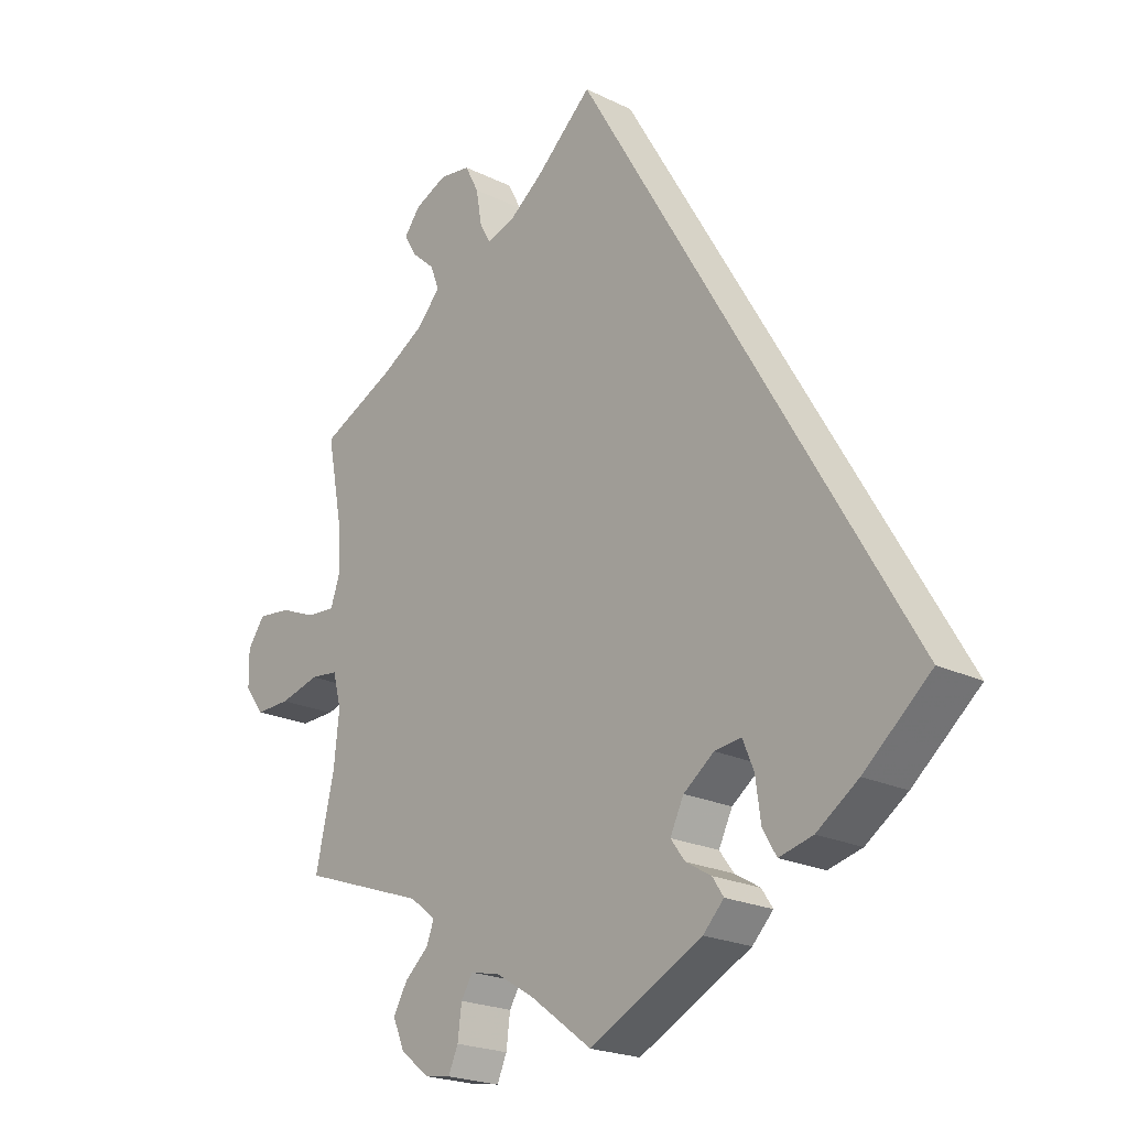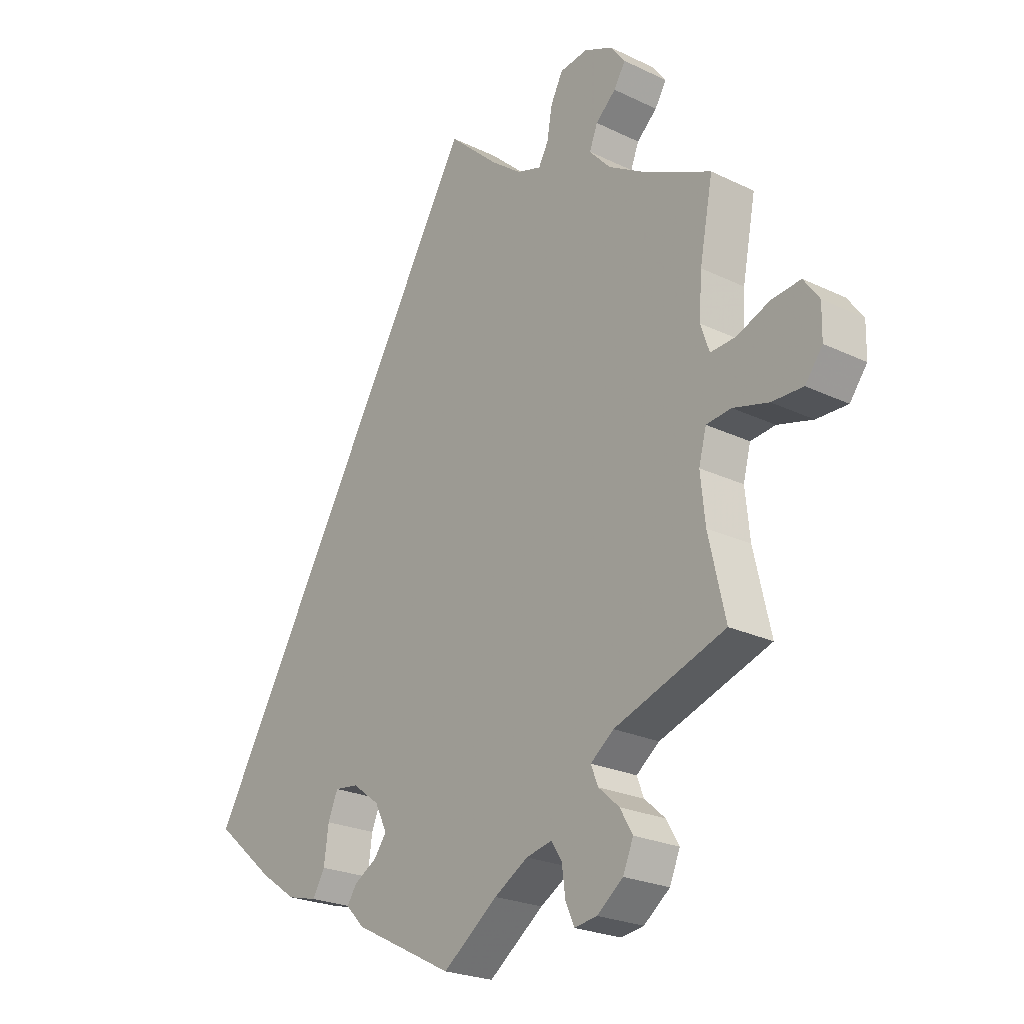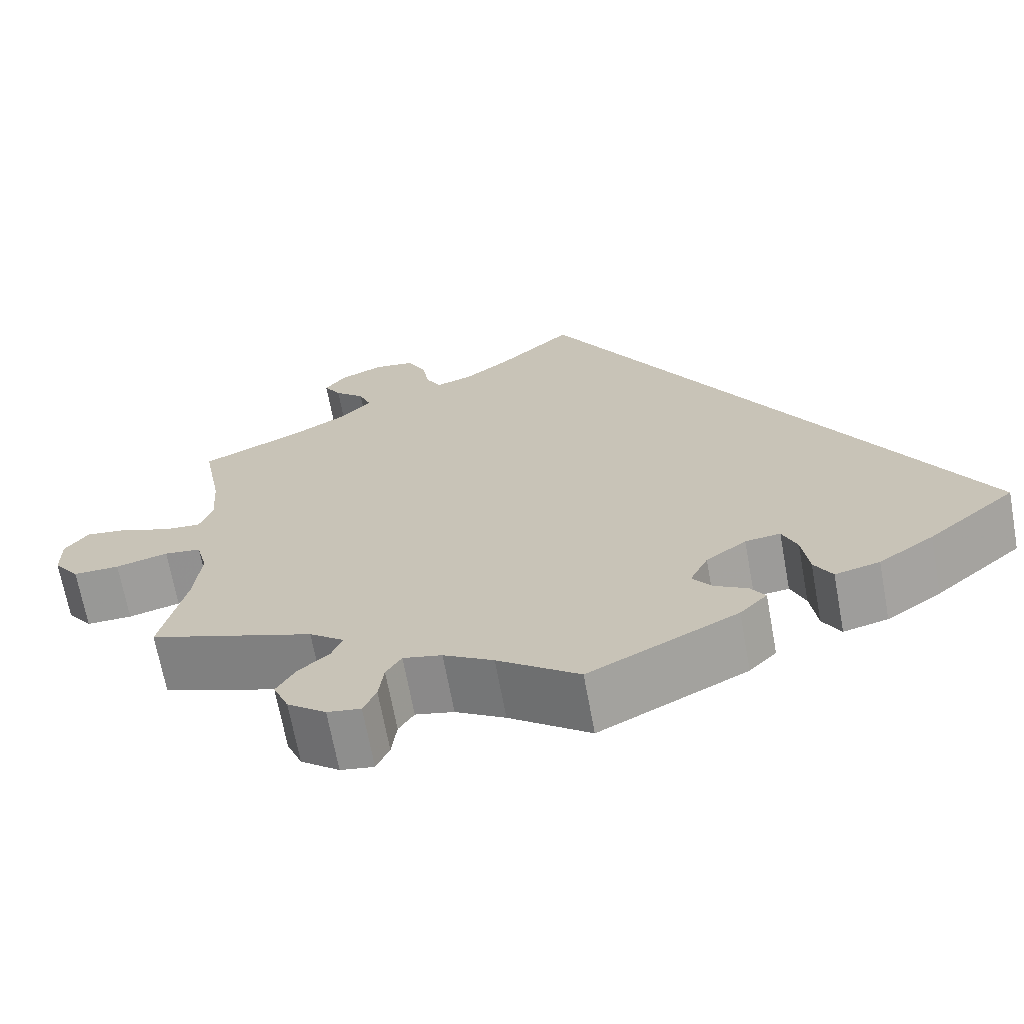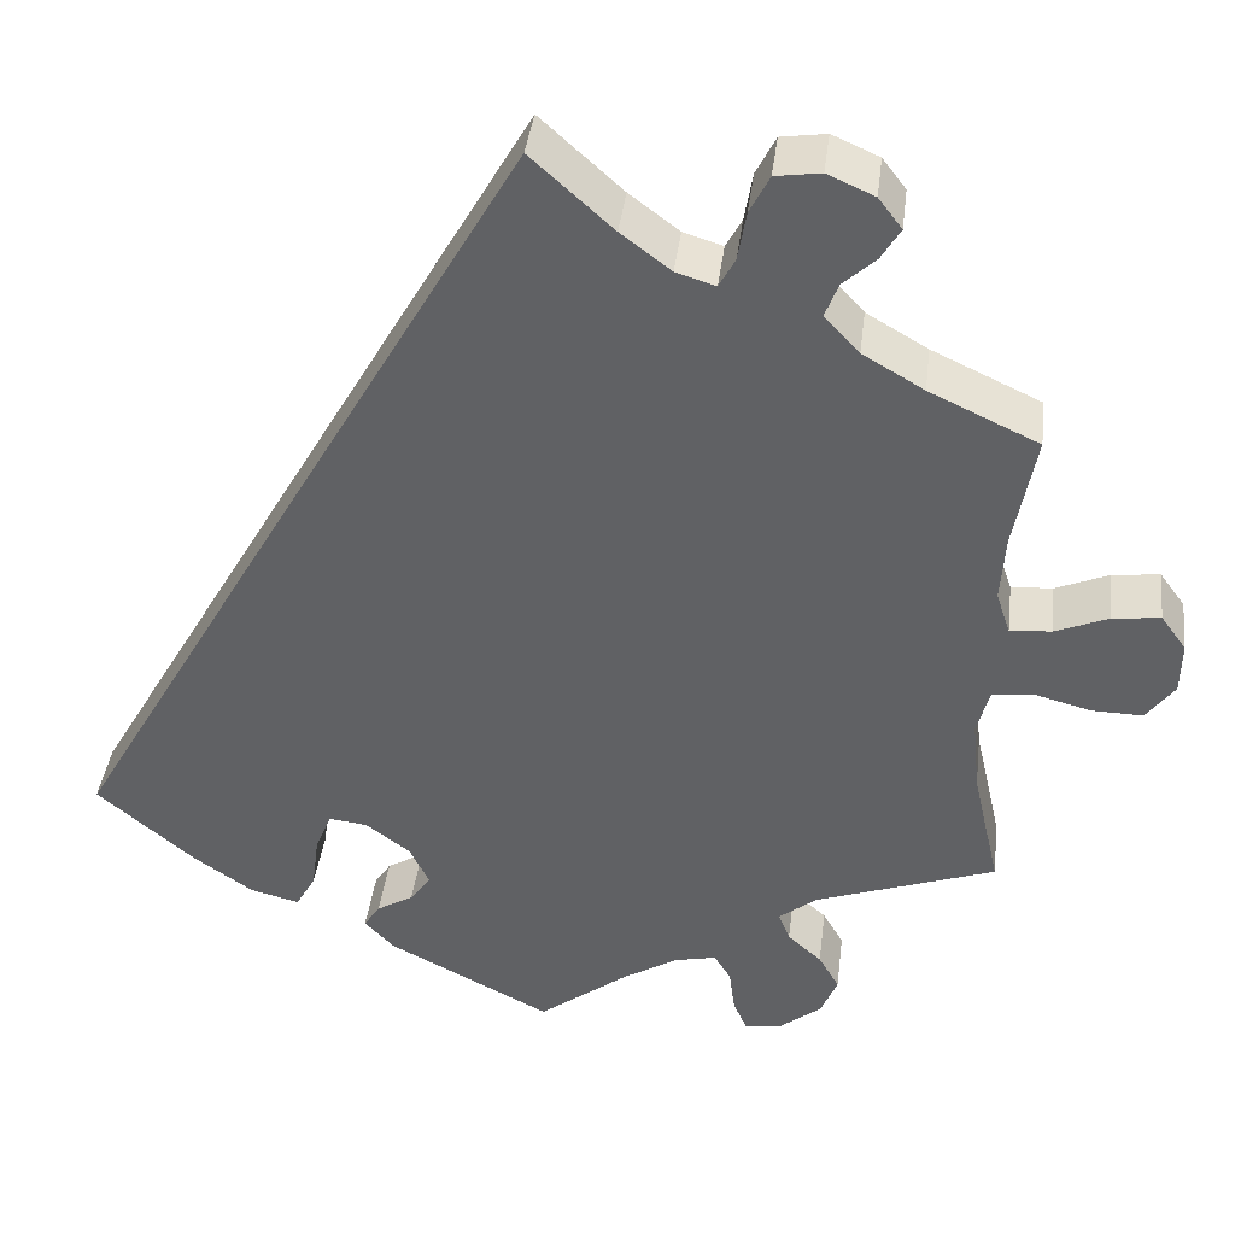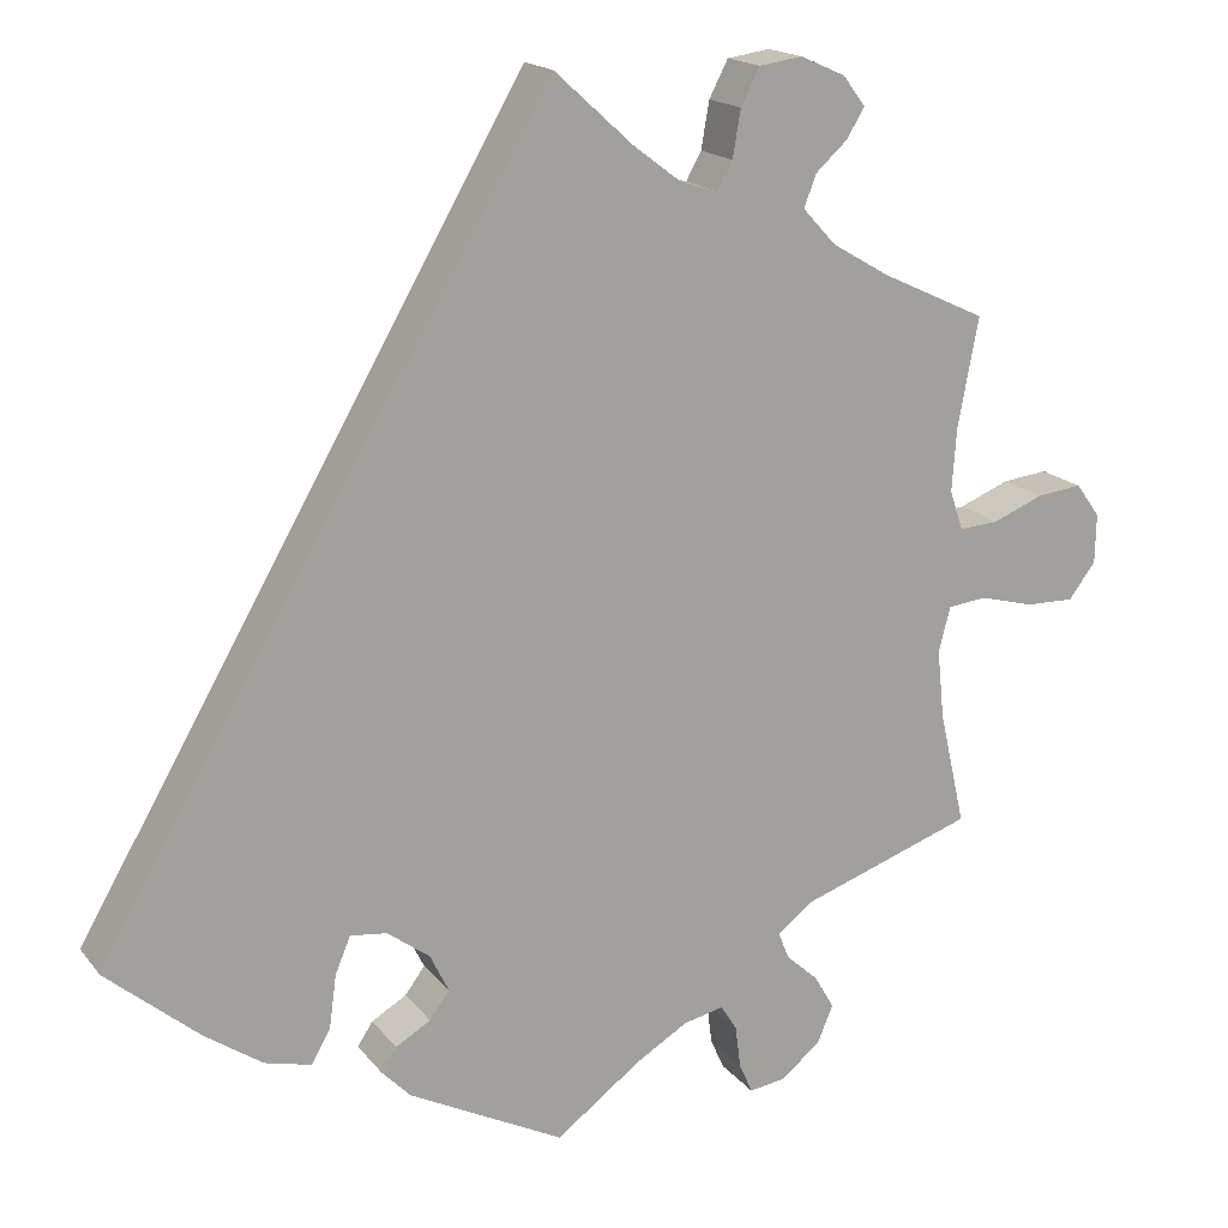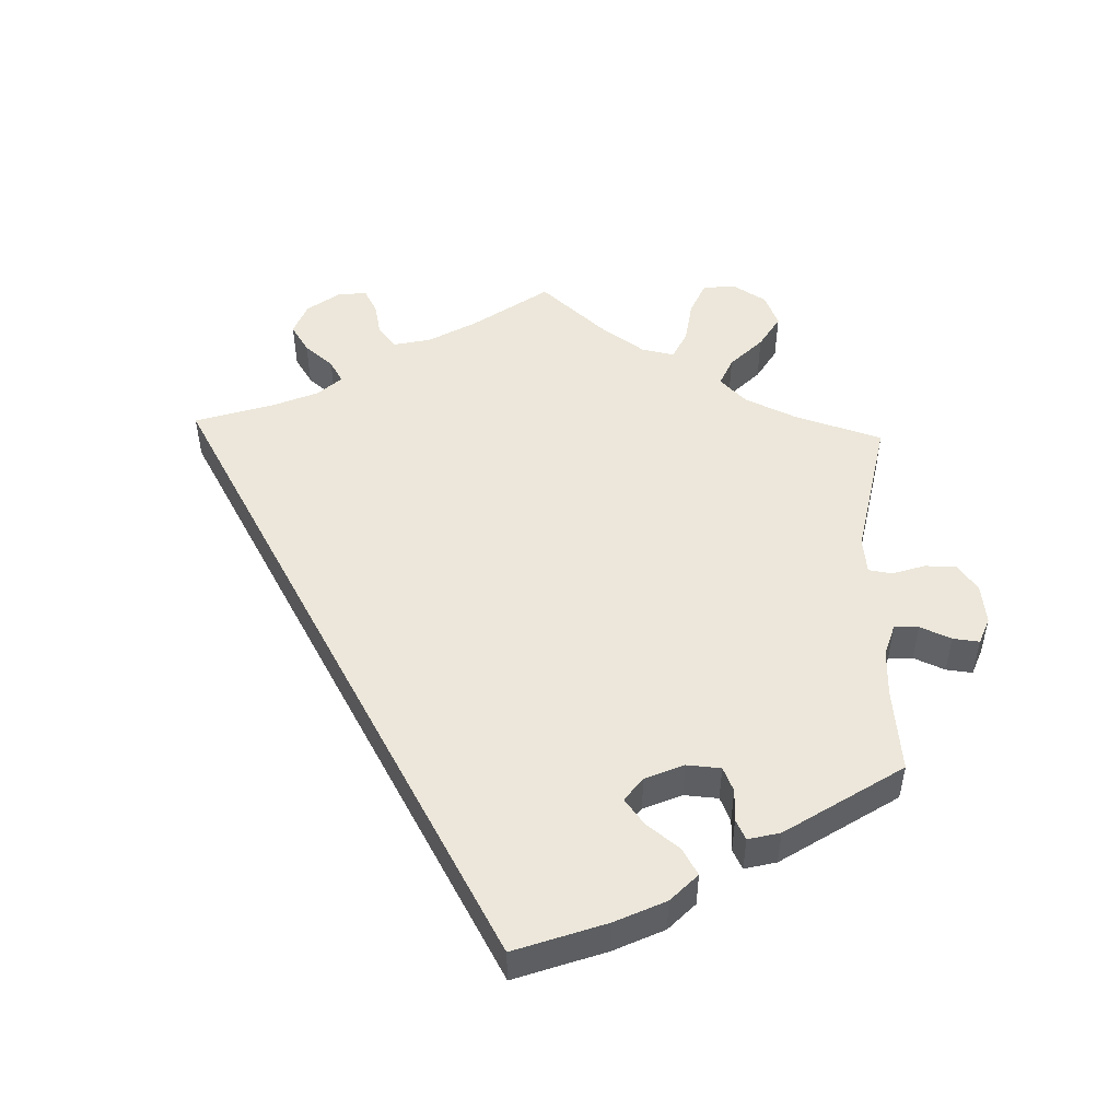
<metadata>
{"format":"obj","ext":"obj","renderer":"f3d","projection":"perspective","resolution":1024,"background":"white","views":[{"elev":-21.6,"azim":49.2,"up":"+Z"},{"elev":-23.6,"azim":-129.0,"up":"+Z"},{"elev":-68.1,"azim":10.4,"up":"+Z"},{"elev":39.8,"azim":-173.0,"up":"+Z"},{"elev":17.3,"azim":154.5,"up":"+Z"},{"elev":50.4,"azim":122.0,"up":"+Y"}]}
</metadata>
<code>
v 0.398 0.07 -0.375
v 0.334 0.07 -0.419
v 0.282 0.07 -0.432
v 0.261 0.07 -0.395
v 0.253 0.07 -0.336
v 0.236 0.07 -0.295
v 0.195 0.07 -0.3
v 0.148 0.07 -0.335
v 0.127 0.07 -0.378
v 0.149 0.07 -0.408
v 0.188 0.07 -0.431
v 0.205 0.07 -0.457
v 0.173 0.07 -0.49
v 0 0.07 -0.578
v -0.095 0.07 -0.507
v -0.153 0.07 -0.472
v -0.198 0.07 -0.462
v -0.216 0.07 -0.491
v -0.222 0.07 -0.538
v -0.237 0.07 -0.572
v -0.276 0.07 -0.566
v -0.321 0.07 -0.531
v -0.339 0.07 -0.488
v -0.317 0.07 -0.45
v -0.281 0.07 -0.418
v -0.269 0.07 -0.387
v -0.309 0.07 -0.356
v -0.501 0.07 -0.289
v -0.472 0.07 -0.162
v -0.464 0.07 -0.085
v -0.477 0.07 -0.035
v -0.52 0.07 -0.03
v -0.581 0.07 -0.046
v -0.635 0.07 -0.047
v -0.665 0.07 -0.007
v -0.666 0.07 0.048
v -0.639 0.07 0.085
v -0.588 0.07 0.079
v -0.532 0.07 0.056
v -0.488 0.07 0.053
v -0.473 0.07 0.097
v -0.478 0.07 0.168
v -0.501 0.07 0.289
v -0.385 0.07 0.343
v -0.32 0.07 0.381
v -0.283 0.07 0.421
v -0.297 0.07 0.457
v -0.332 0.07 0.489
v -0.352 0.07 0.522
v -0.327 0.07 0.555
v -0.277 0.07 0.577
v -0.229 0.07 0.57
v -0.208 0.07 0.529
v -0.199 0.07 0.477
v -0.182 0.07 0.446
v -0.14 0.07 0.459
v -0.087 0.07 0.499
v 0 0.07 0.578
v 0.501 0.07 -0.288
v 0.398 0 -0.375
v 0.334 0 -0.419
v 0.282 0 -0.432
v 0.261 0 -0.395
v 0.253 0 -0.336
v 0.236 0 -0.295
v 0.195 0 -0.3
v 0.148 0 -0.335
v 0.127 0 -0.378
v 0.149 0 -0.408
v 0.188 0 -0.431
v 0.205 0 -0.457
v 0.173 0 -0.49
v 0 0 -0.578
v -0.095 0 -0.507
v -0.153 0 -0.472
v -0.198 0 -0.462
v -0.216 0 -0.491
v -0.222 0 -0.538
v -0.237 0 -0.572
v -0.276 0 -0.566
v -0.321 0 -0.531
v -0.339 0 -0.488
v -0.317 0 -0.45
v -0.281 0 -0.418
v -0.269 0 -0.387
v -0.309 0 -0.356
v -0.501 0 -0.289
v -0.472 0 -0.162
v -0.464 0 -0.085
v -0.477 0 -0.035
v -0.52 0 -0.03
v -0.581 0 -0.046
v -0.635 0 -0.047
v -0.665 0 -0.007
v -0.666 0 0.048
v -0.639 0 0.085
v -0.588 0 0.079
v -0.532 0 0.056
v -0.488 0 0.053
v -0.473 0 0.097
v -0.478 0 0.168
v -0.501 0 0.289
v -0.385 0 0.343
v -0.32 0 0.381
v -0.283 0 0.421
v -0.297 0 0.457
v -0.332 0 0.489
v -0.352 0 0.522
v -0.327 0 0.555
v -0.277 0 0.577
v -0.229 0 0.57
v -0.208 0 0.529
v -0.199 0 0.477
v -0.182 0 0.446
v -0.14 0 0.459
v -0.087 0 0.499
v 0 0 0.578
v 0.501 0 -0.288
f 57 58 59 1
f 56 57 1 2
f 55 56 2
f 51 52 53 54
f 51 54 55
f 47 48 49 50
f 46 47 50 51
f 42 43 44
f 41 42 44 45
f 40 41 45 46
f 36 37 38 39
f 36 39 40
f 35 36 40
f 32 33 34 35
f 31 32 35 40
f 30 31 40 46
f 27 28 29
f 26 27 29 30
f 22 23 24 25
f 22 25 26
f 21 22 26
f 18 19 20 21
f 17 18 21 26
f 16 17 26 30
f 12 13 14 15
f 10 11 12 15
f 9 10 15 16
f 8 9 16 30
f 2 3 4 5
f 2 5 6
f 46 51 55 2
f 7 8 30 46
f 6 7 46
f 2 6 46
f 60 118 117 116
f 61 60 116 115
f 61 115 114
f 113 112 111 110
f 114 113 110
f 109 108 107 106
f 110 109 106 105
f 103 102 101
f 104 103 101 100
f 105 104 100 99
f 98 97 96 95
f 99 98 95
f 99 95 94
f 94 93 92 91
f 99 94 91 90
f 105 99 90 89
f 88 87 86
f 89 88 86 85
f 84 83 82 81
f 85 84 81
f 85 81 80
f 80 79 78 77
f 85 80 77 76
f 89 85 76 75
f 74 73 72 71
f 74 71 70 69
f 75 74 69 68
f 89 75 68 67
f 64 63 62 61
f 65 64 61
f 61 114 110 105
f 105 89 67 66
f 105 66 65
f 105 65 61
f 1 60 61 2
f 2 61 62 3
f 3 62 63 4
f 4 63 64 5
f 5 64 65 6
f 6 65 66 7
f 7 66 67 8
f 8 67 68 9
f 9 68 69 10
f 10 69 70 11
f 11 70 71 12
f 12 71 72 13
f 13 72 73 14
f 14 73 74 15
f 15 74 75 16
f 16 75 76 17
f 17 76 77 18
f 18 77 78 19
f 19 78 79 20
f 20 79 80 21
f 21 80 81 22
f 22 81 82 23
f 23 82 83 24
f 24 83 84 25
f 25 84 85 26
f 26 85 86 27
f 27 86 87 28
f 28 87 88 29
f 29 88 89 30
f 30 89 90 31
f 31 90 91 32
f 32 91 92 33
f 33 92 93 34
f 34 93 94 35
f 35 94 95 36
f 36 95 96 37
f 37 96 97 38
f 38 97 98 39
f 39 98 99 40
f 40 99 100 41
f 41 100 101 42
f 42 101 102 43
f 43 102 103 44
f 44 103 104 45
f 45 104 105 46
f 46 105 106 47
f 47 106 107 48
f 48 107 108 49
f 49 108 109 50
f 50 109 110 51
f 51 110 111 52
f 52 111 112 53
f 53 112 113 54
f 54 113 114 55
f 55 114 115 56
f 56 115 116 57
f 57 116 117 58
f 58 117 118 59
f 59 118 60 1

</code>
